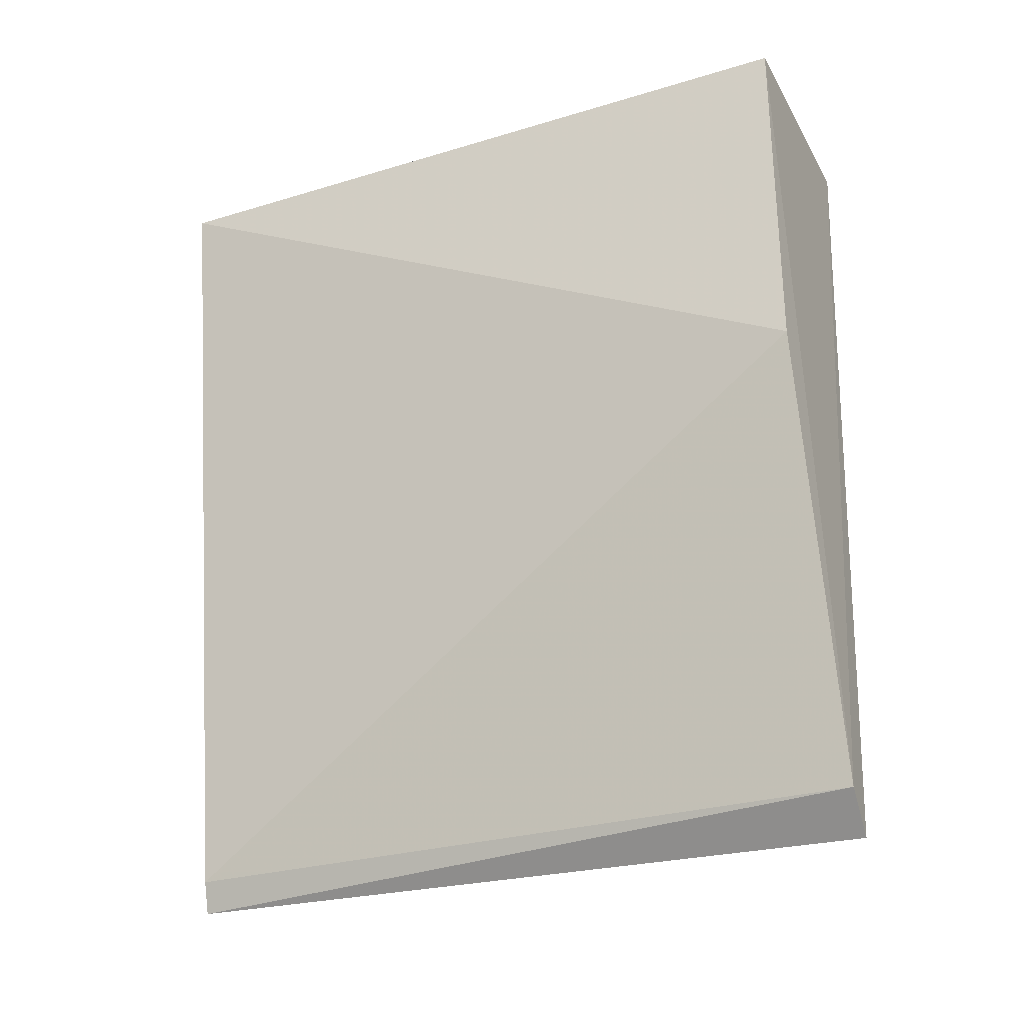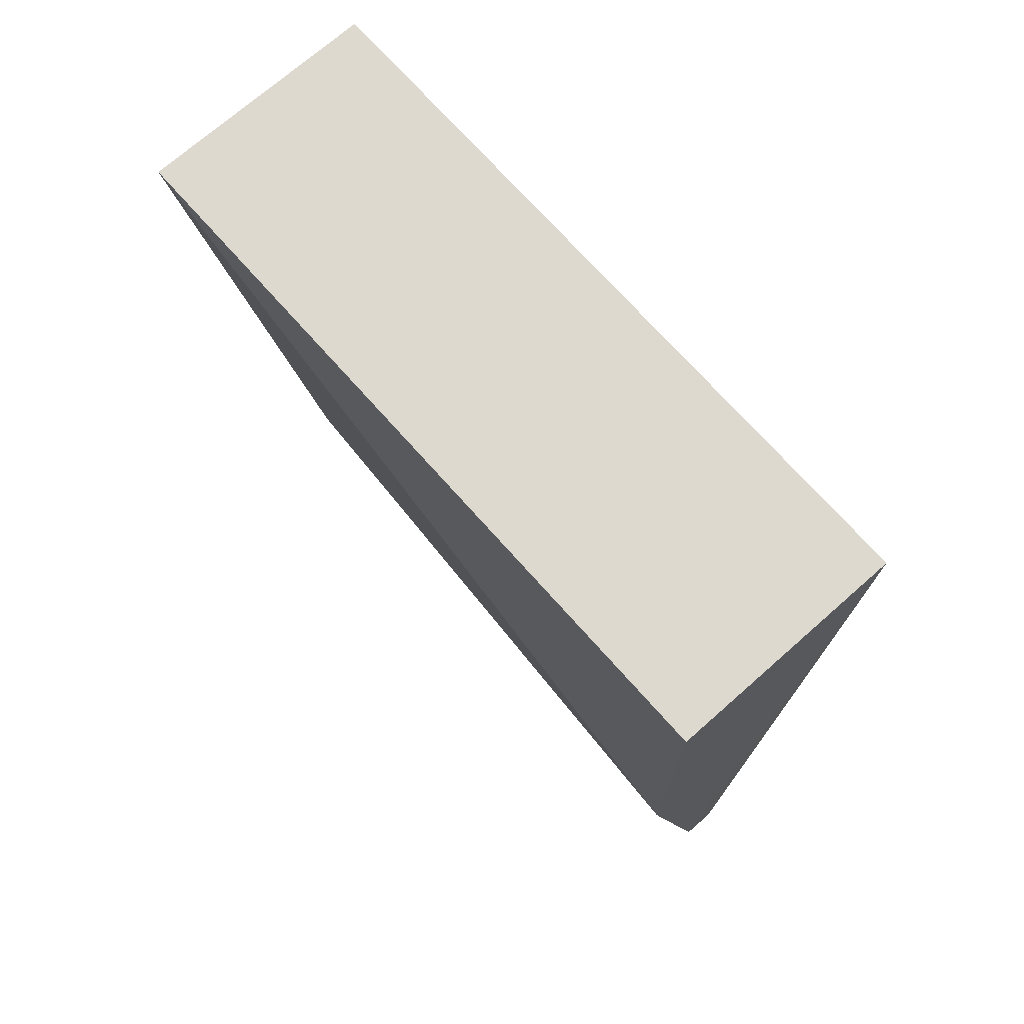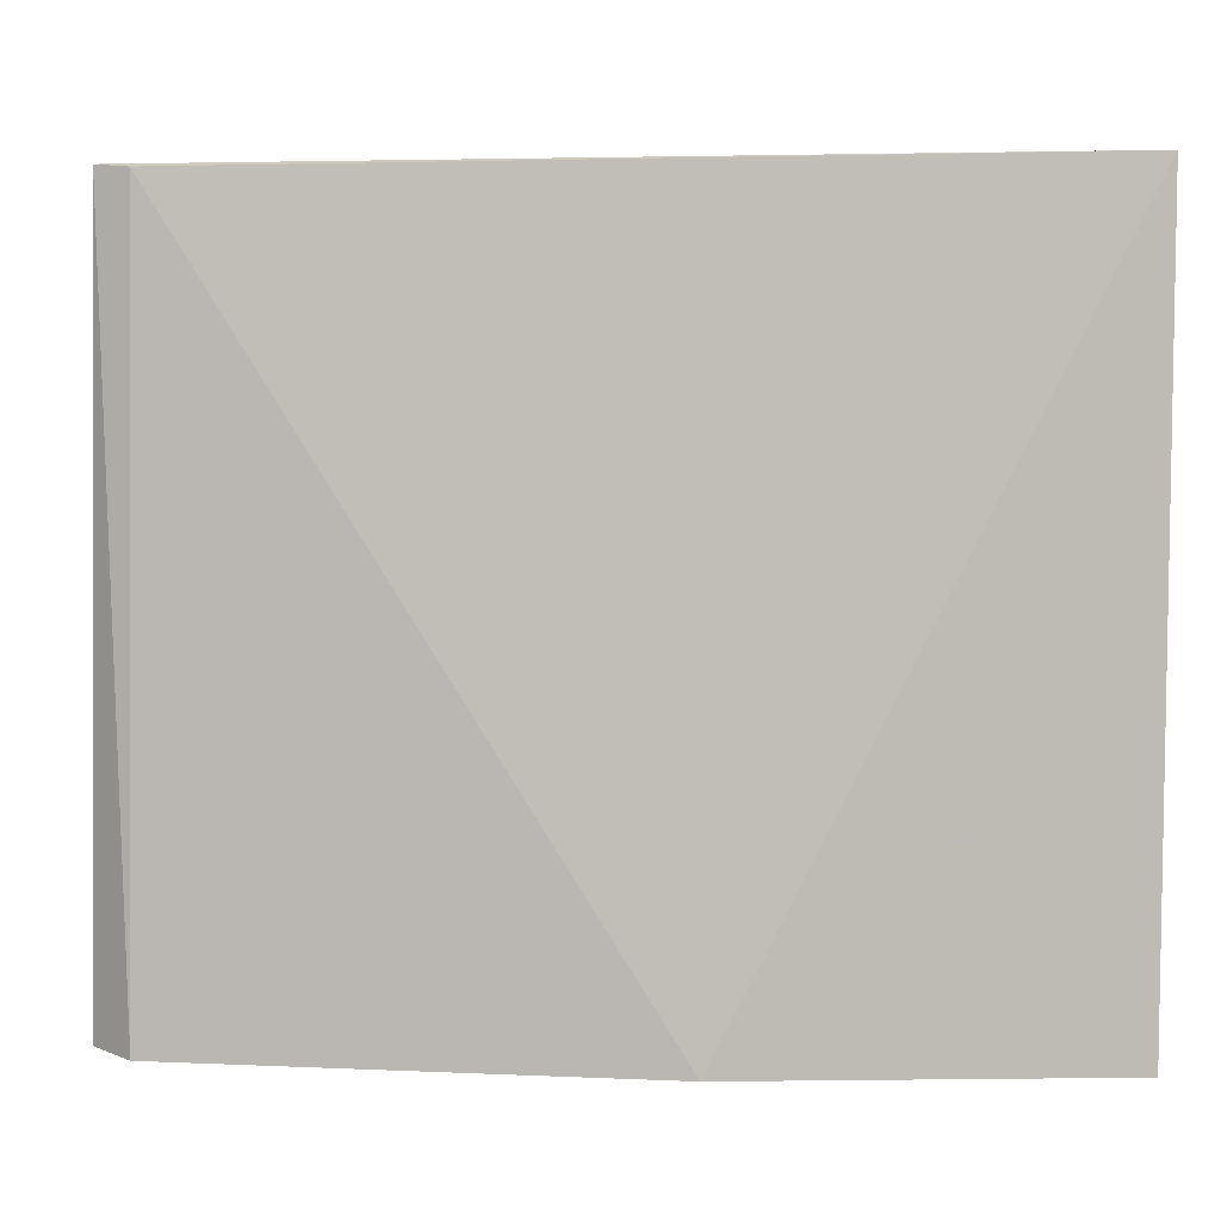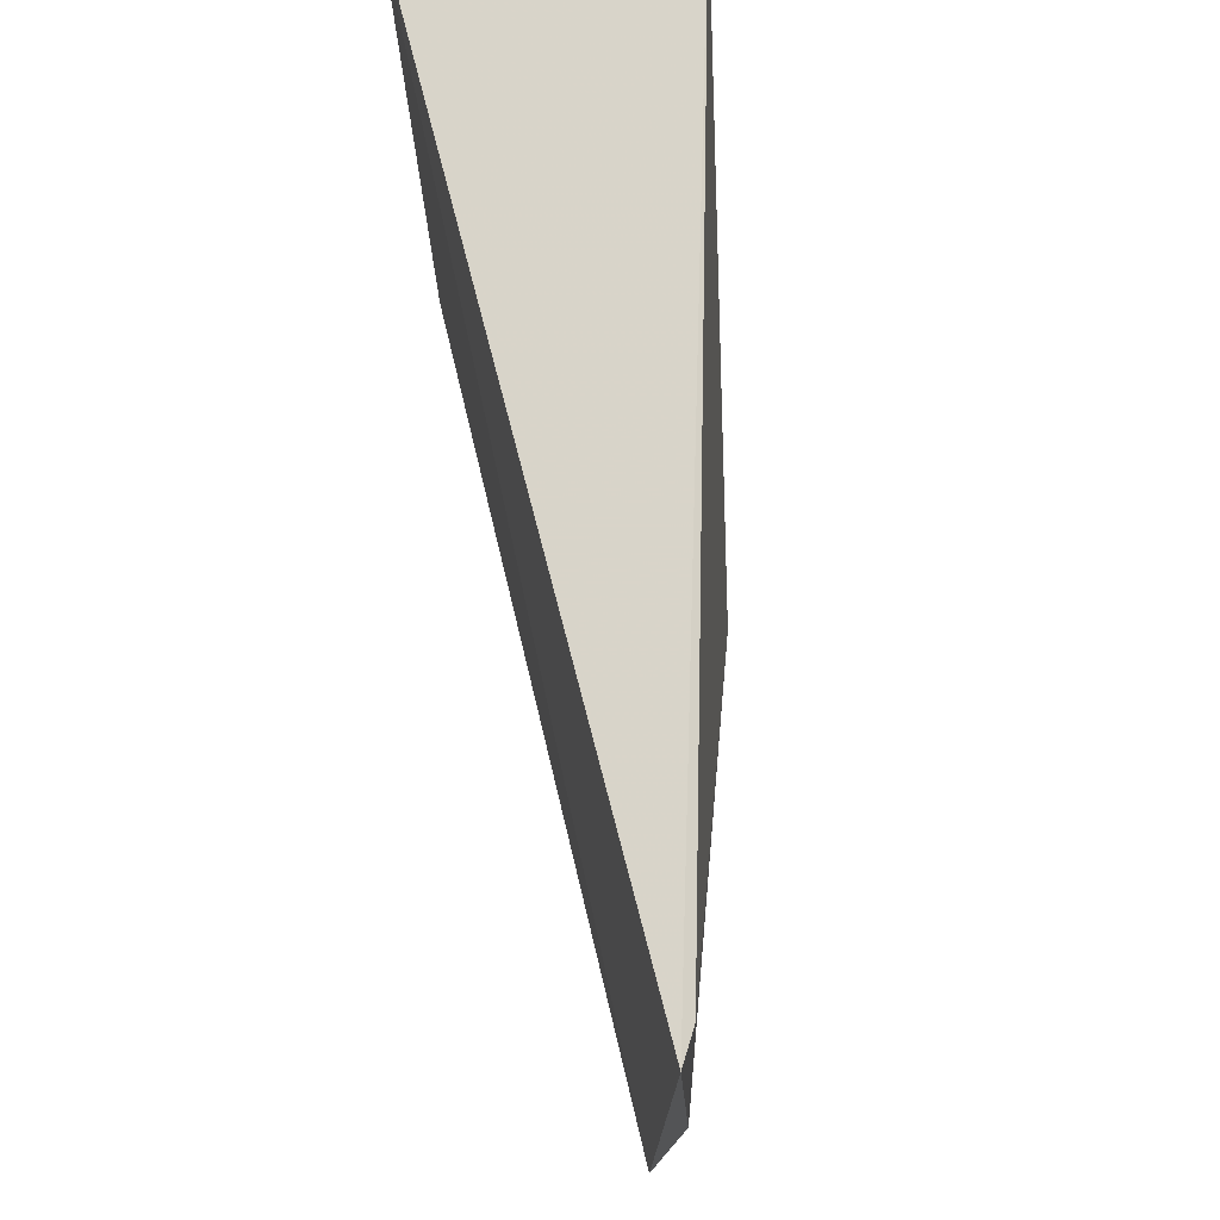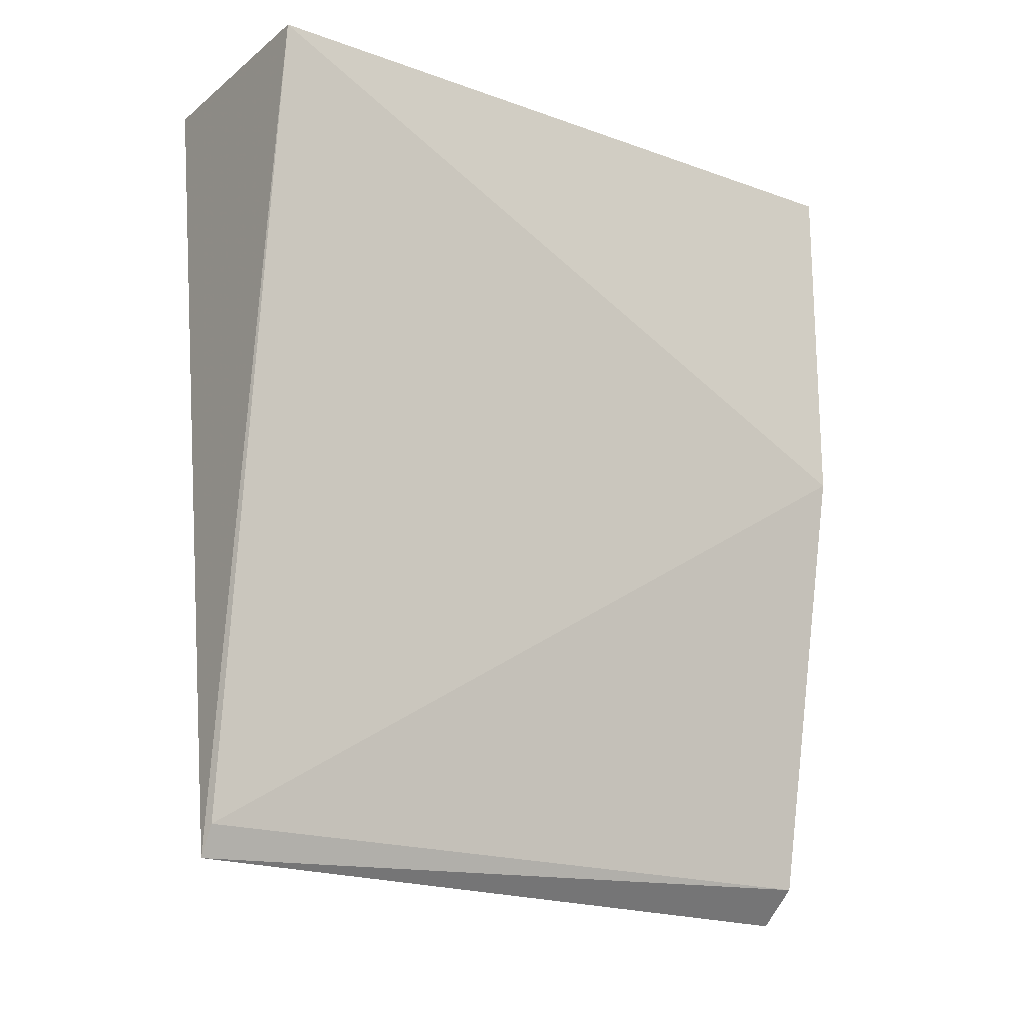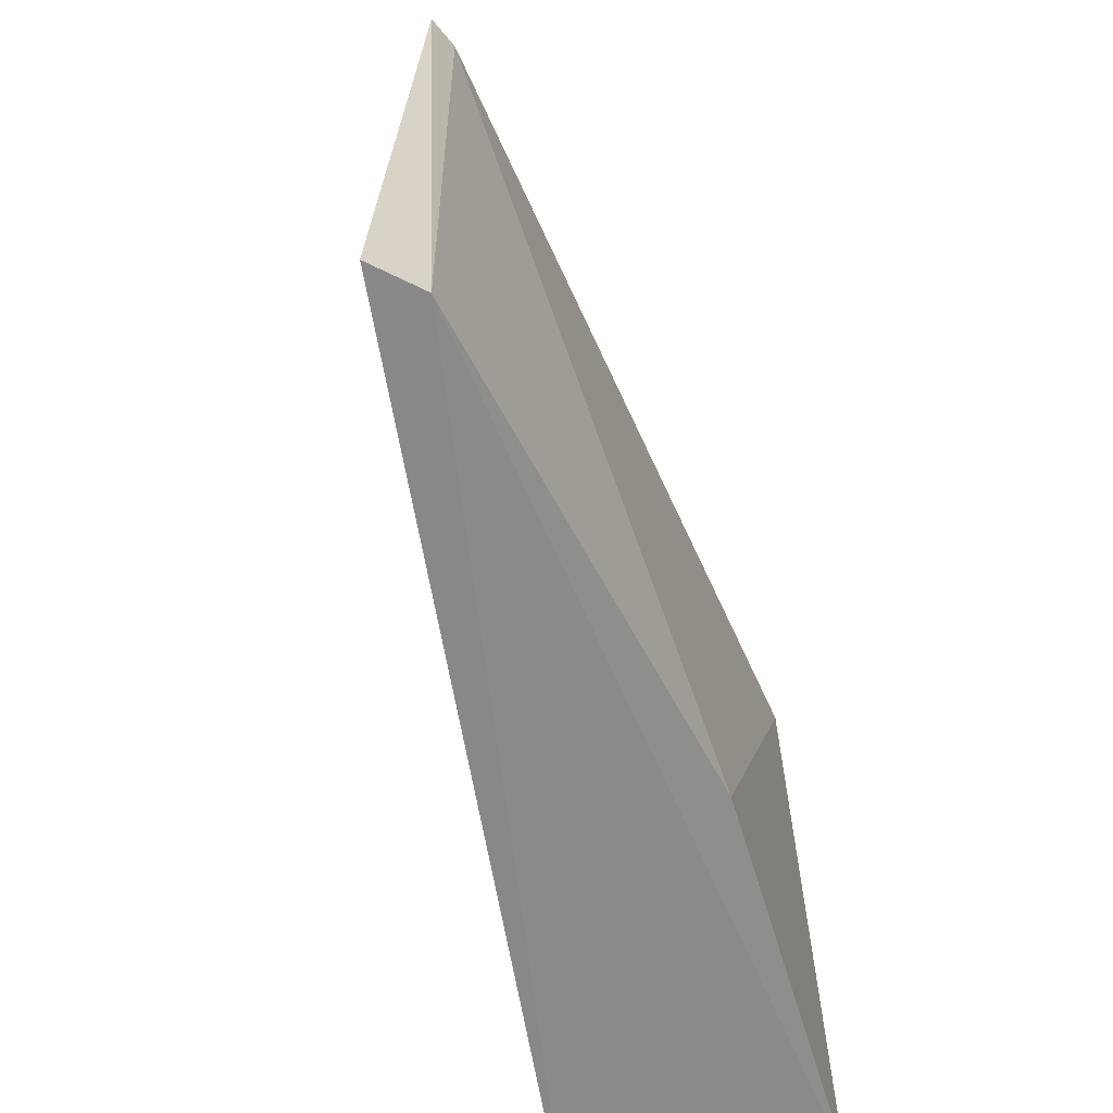
<metadata>
{"format":"obj","ext":"obj","renderer":"f3d","projection":"perspective","resolution":1024,"background":"white","views":[{"elev":-29.0,"azim":-65.7,"up":"+Z"},{"elev":71.6,"azim":-41.5,"up":"+Z"},{"elev":6.0,"azim":-91.9,"up":"+Y"},{"elev":74.6,"azim":173.6,"up":"+Y"},{"elev":-18.1,"azim":-124.7,"up":"+Z"},{"elev":-63.8,"azim":-163.2,"up":"+Y"}]}
</metadata>
<code>
v 0.01006 0.09848 0.01386
v 0.001043 0.09827 -0.05793
v 0.01006 0.1591 0.01386
v -0.01006 0.1591 0.01386
v -0.01006 0.09848 0.01386
v 0 0.1586 -0.05654
v -0.002312 0.09811 -0.05484
v -0.01006 0.09848 -0.01645
v -0.00113 0.1584 -0.05394
f 1 2 3
f 1 3 4
f 5 1 4
f 6 3 2
f 6 4 3
f 7 2 1
f 7 1 5
f 7 6 2
f 8 7 5
f 8 5 4
f 9 8 4
f 9 4 6
f 9 6 7
f 9 7 8

</code>
